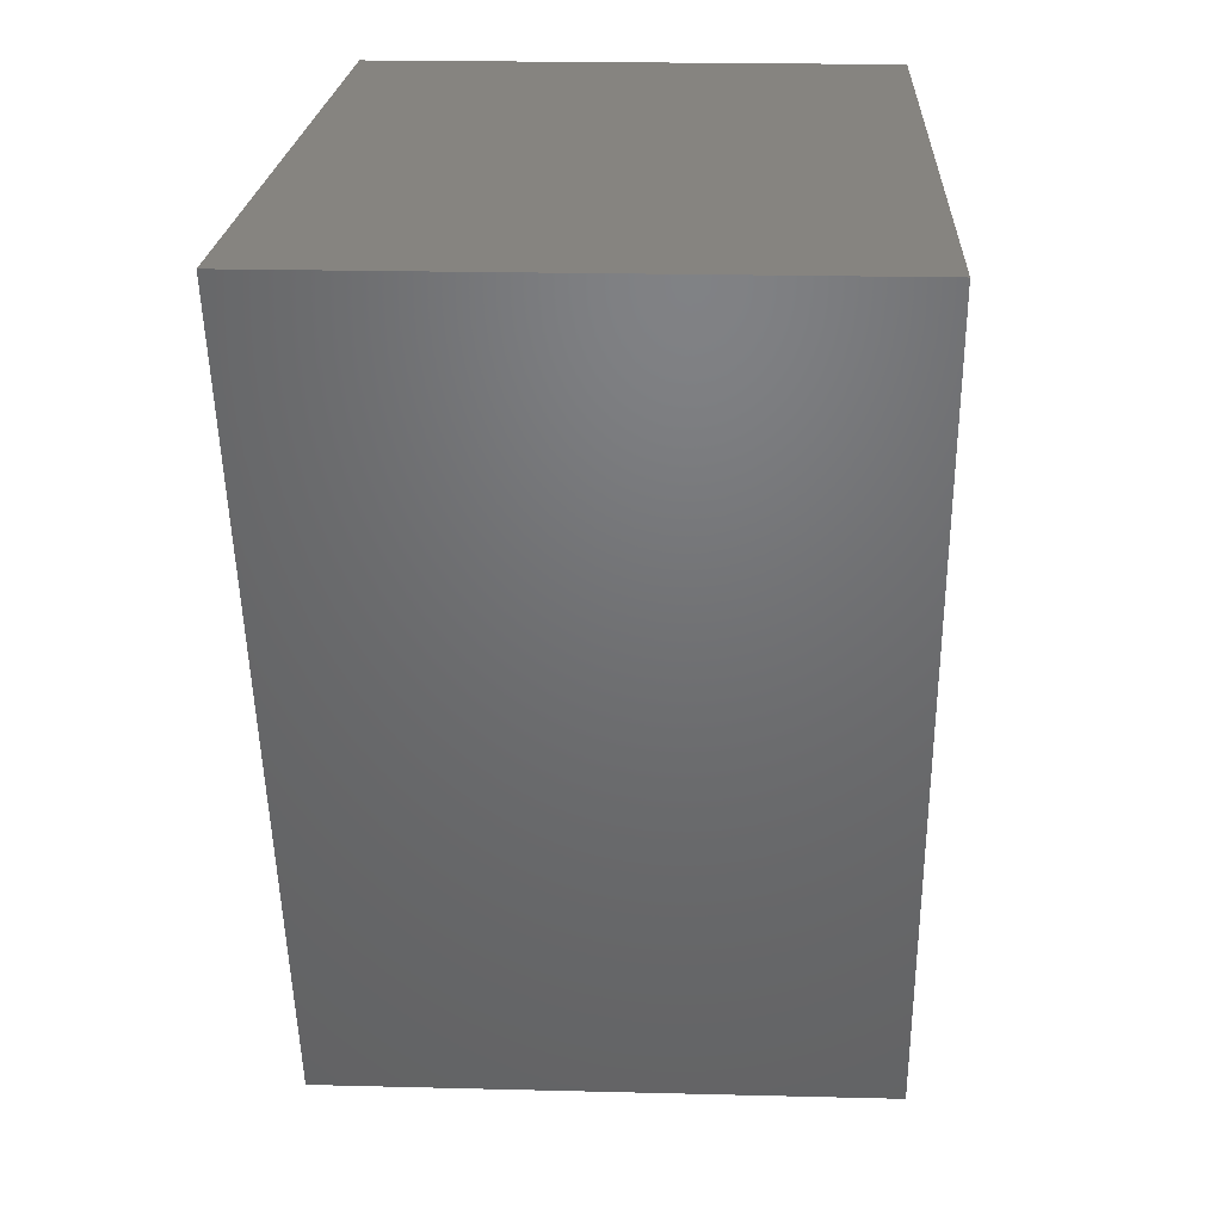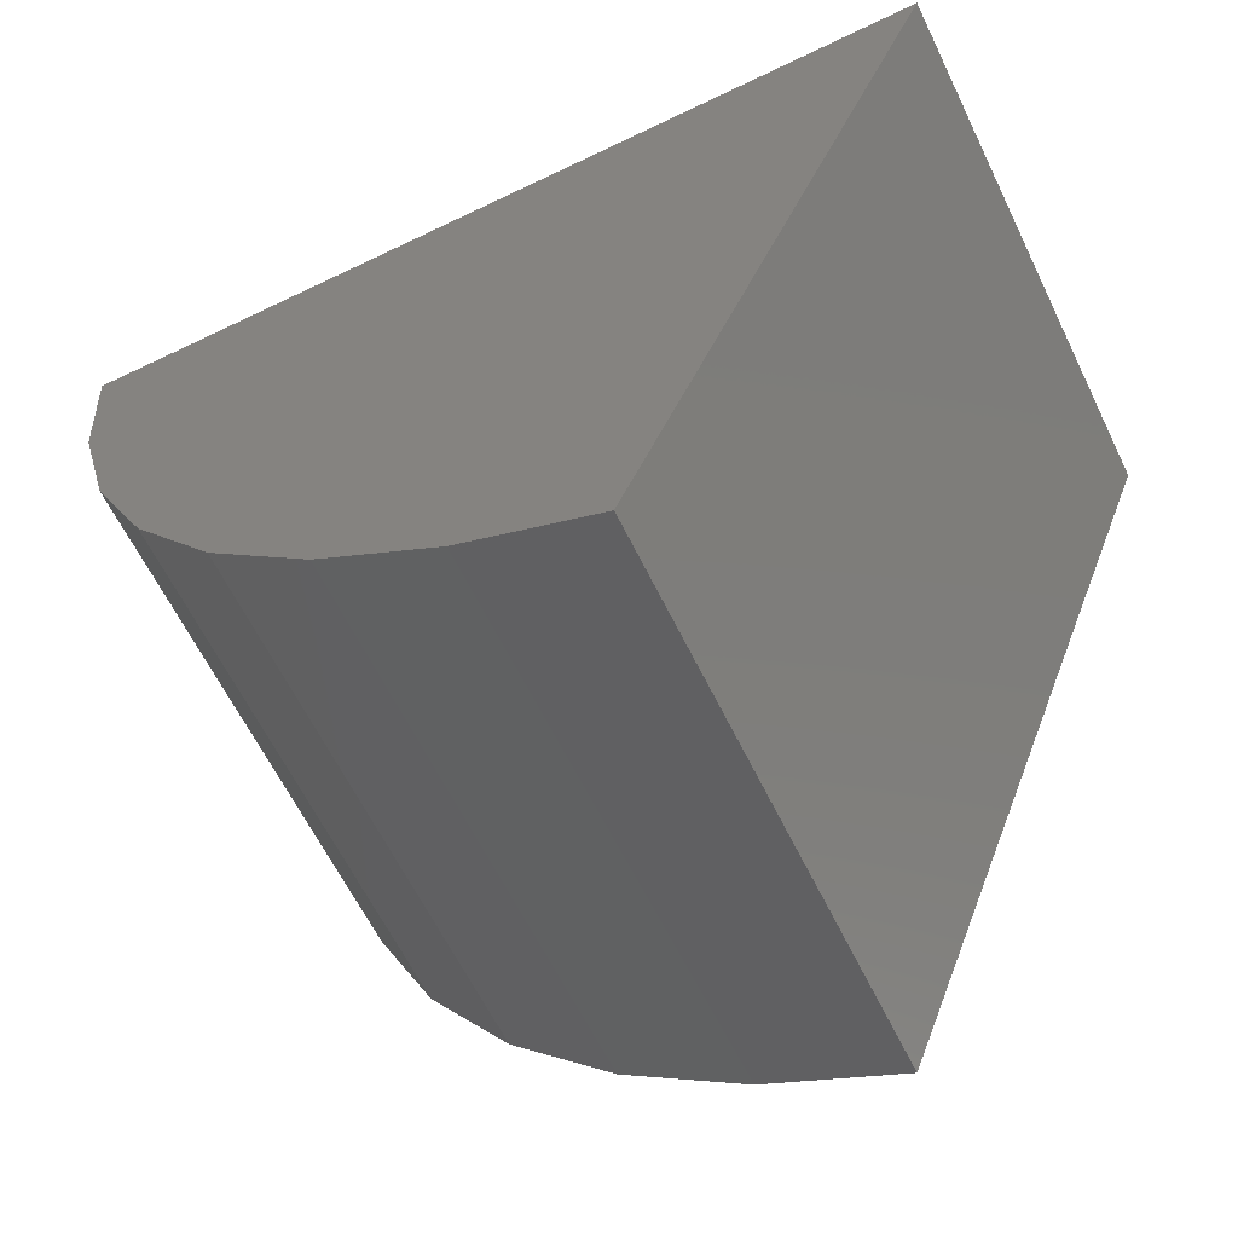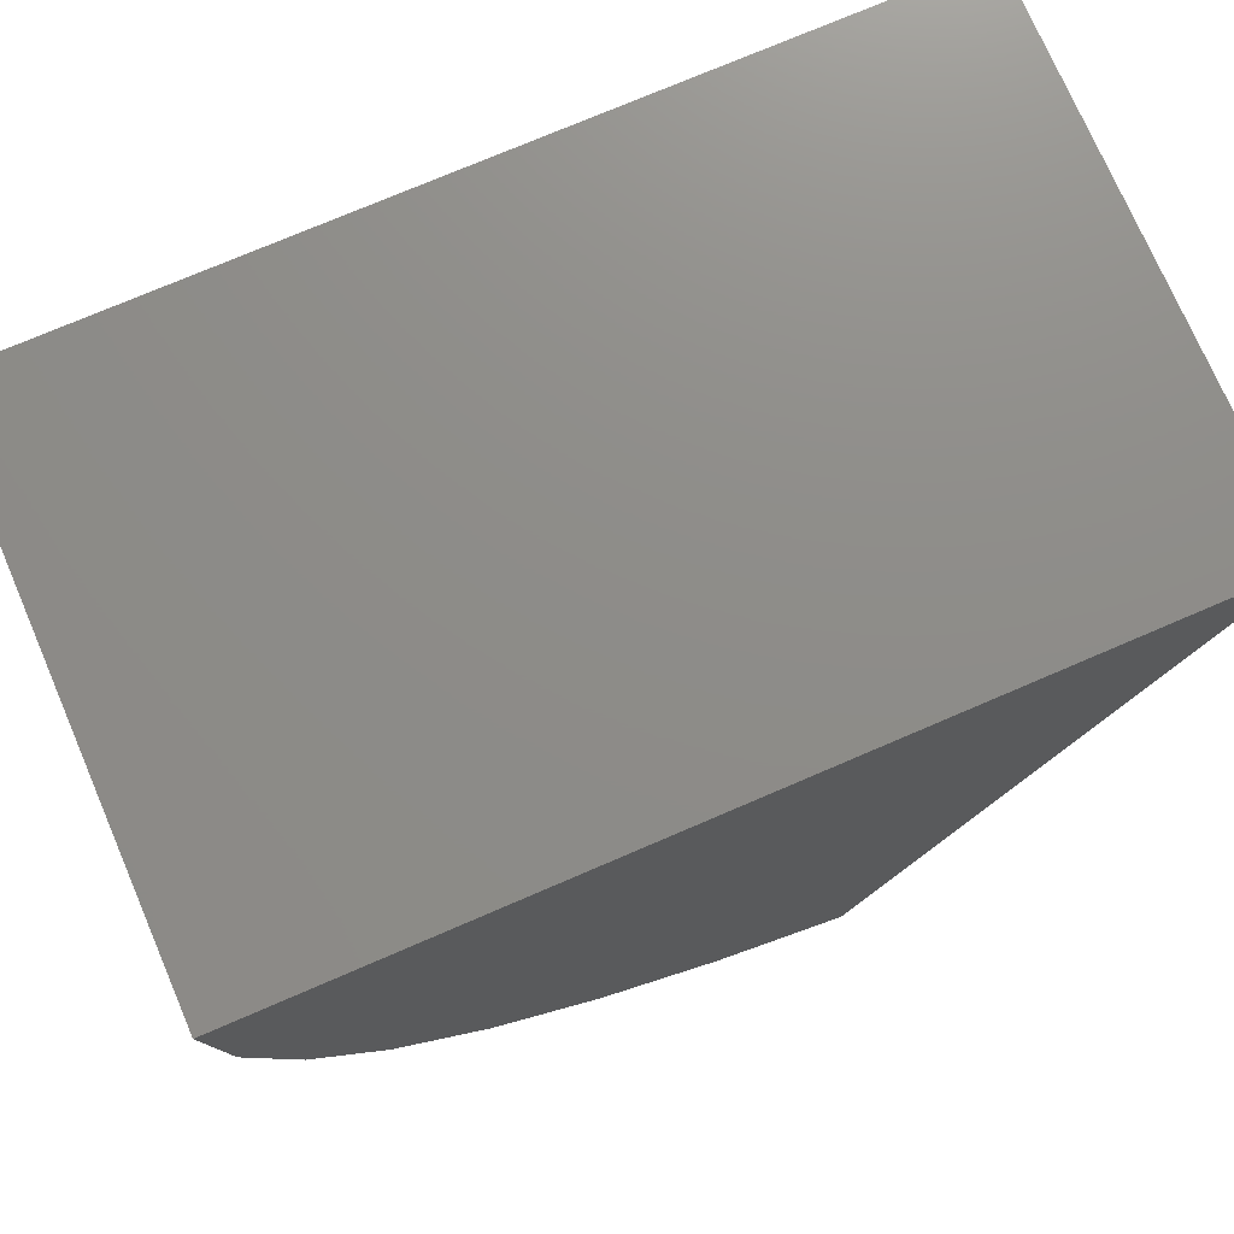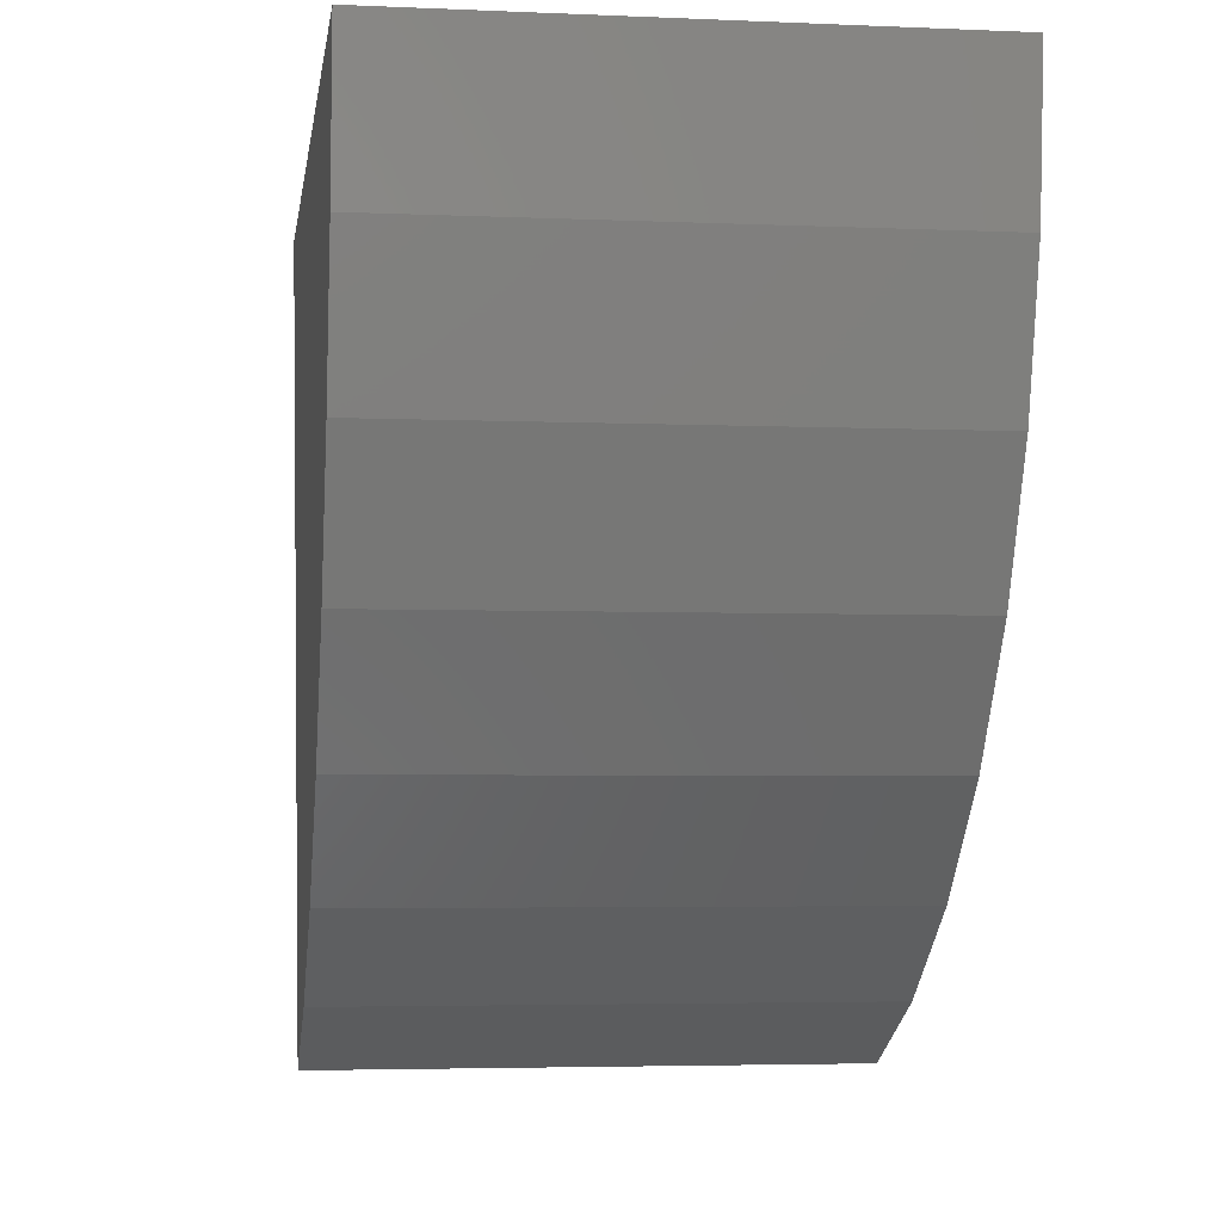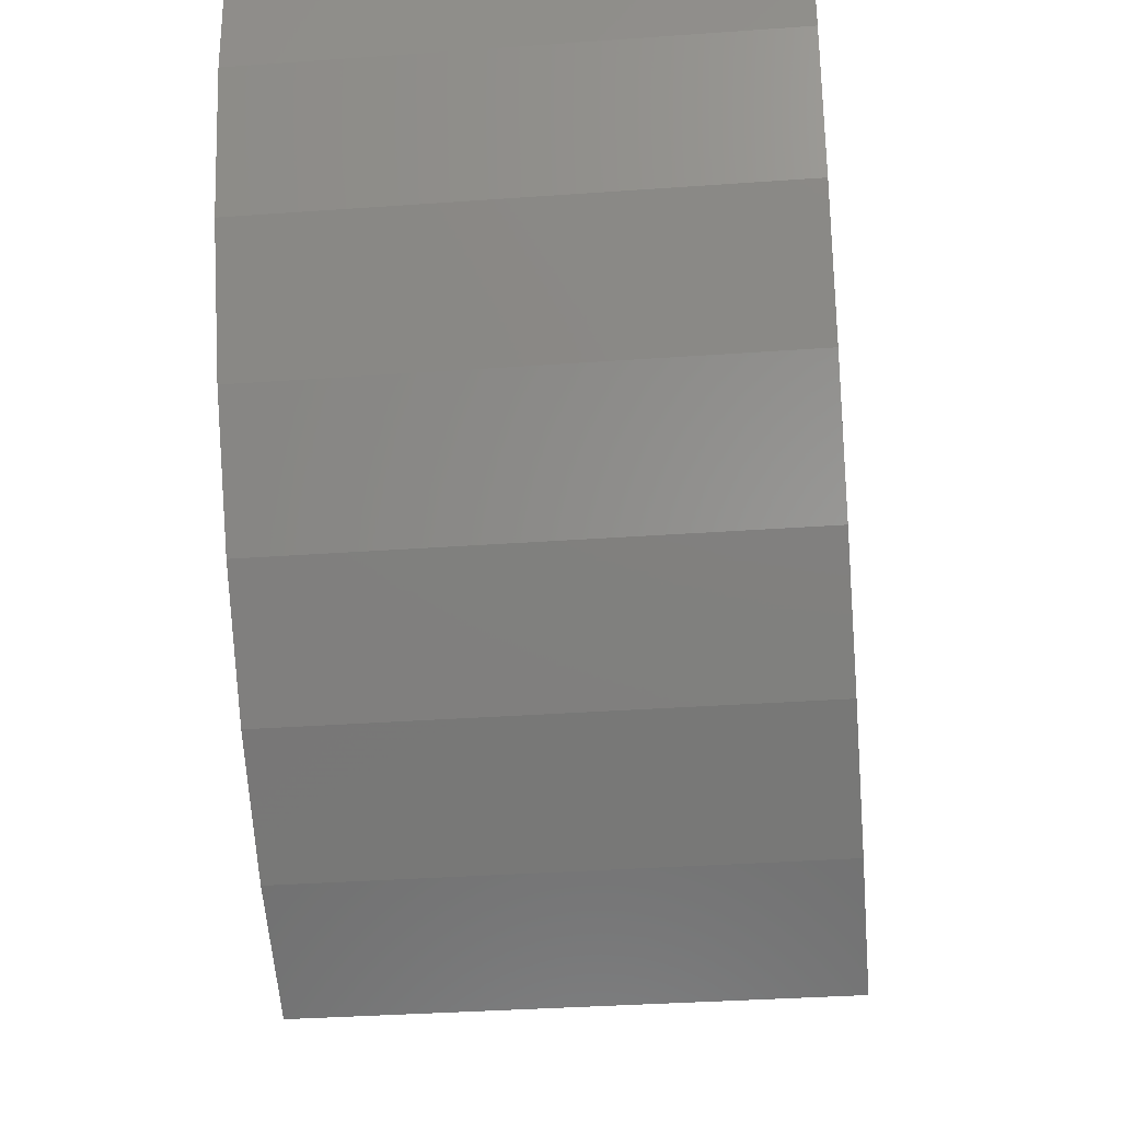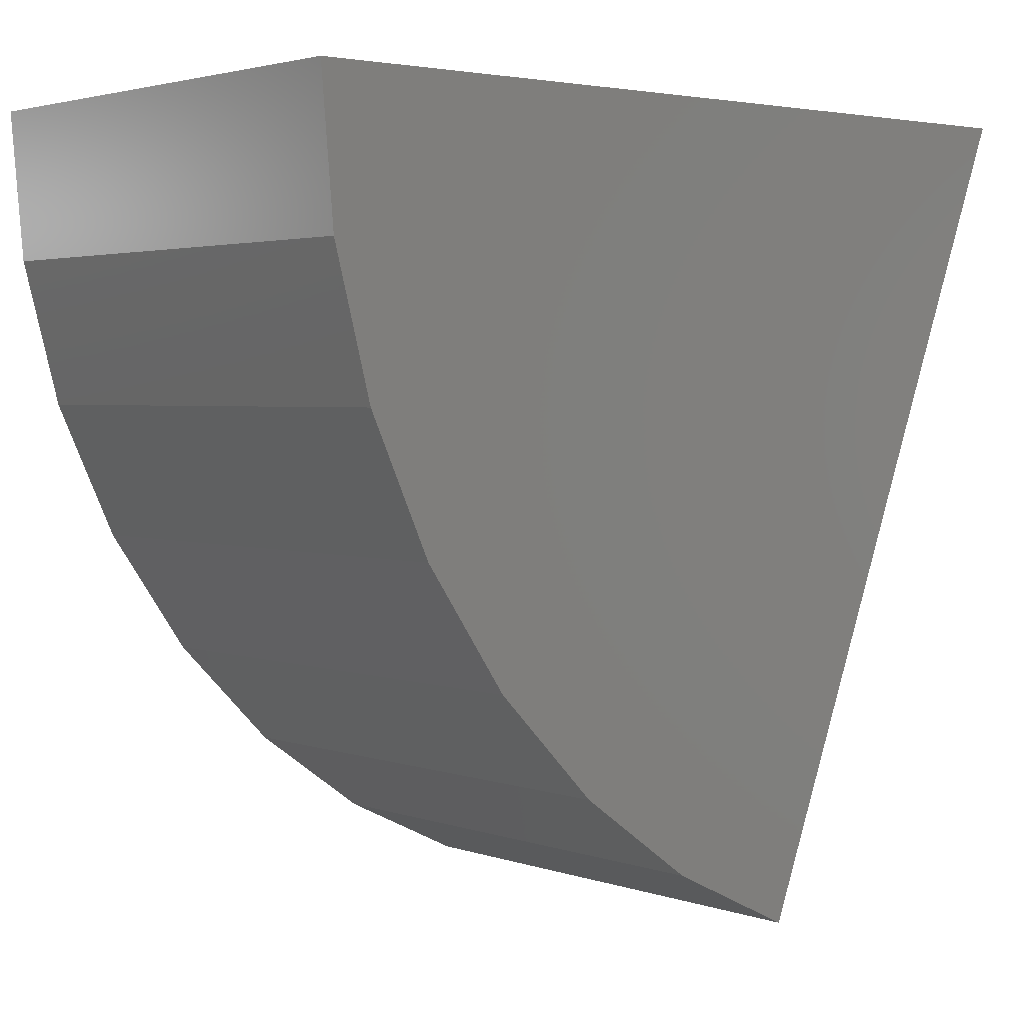
<metadata>
{"format":"stl","ext":"stl","renderer":"f3d","projection":"perspective","resolution":1024,"background":"white","views":[{"elev":20.2,"azim":-87.3,"up":"+Y"},{"elev":-62.8,"azim":-154.0,"up":"+Y"},{"elev":74.6,"azim":156.7,"up":"+Y"},{"elev":-4.1,"azim":81.9,"up":"+Y"},{"elev":-35.3,"azim":95.4,"up":"+Y"},{"elev":2.9,"azim":139.7,"up":"+Y"}]}
</metadata>
<code>
# stl→obj: 18 verts, 32 faces
v 0 0 0
v 0.2 -0.5258 6.819e-18
v 2.103e-17 0 0.3434
v 0.2 -0.5258 0.3434
v 0.5625 0 -3.444e-17
v 0.5625 0 0.3434
v 0.2872 -0.4836 0.3434
v 0.366 -0.4272 0.3434
v 0.4339 -0.358 0.3434
v 0.4889 -0.2782 0.3434
v 0.5294 -0.1902 0.3434
v 0.5542 -0.09654 0.3434
v 0.2872 -0.4836 3.792e-17
v 0.366 -0.4272 3.31e-17
v 0.4339 -0.358 2.895e-17
v 0.4889 -0.2782 2.558e-17
v 0.5294 -0.1902 2.31e-17
v 0.5542 -0.09654 2.158e-17
f 1 2 3
f 3 2 4
f 1 3 5
f 5 3 6
f 3 4 7
f 3 7 8
f 3 8 9
f 3 9 10
f 3 10 11
f 3 11 12
f 3 12 6
f 4 2 7
f 7 2 13
f 7 13 8
f 8 13 14
f 8 14 9
f 9 14 15
f 9 15 10
f 10 15 16
f 10 16 11
f 11 16 17
f 11 17 12
f 12 17 18
f 12 18 6
f 6 18 5
f 1 5 18
f 1 18 17
f 1 17 16
f 1 16 15
f 1 15 14
f 1 14 13
f 1 13 2

</code>
